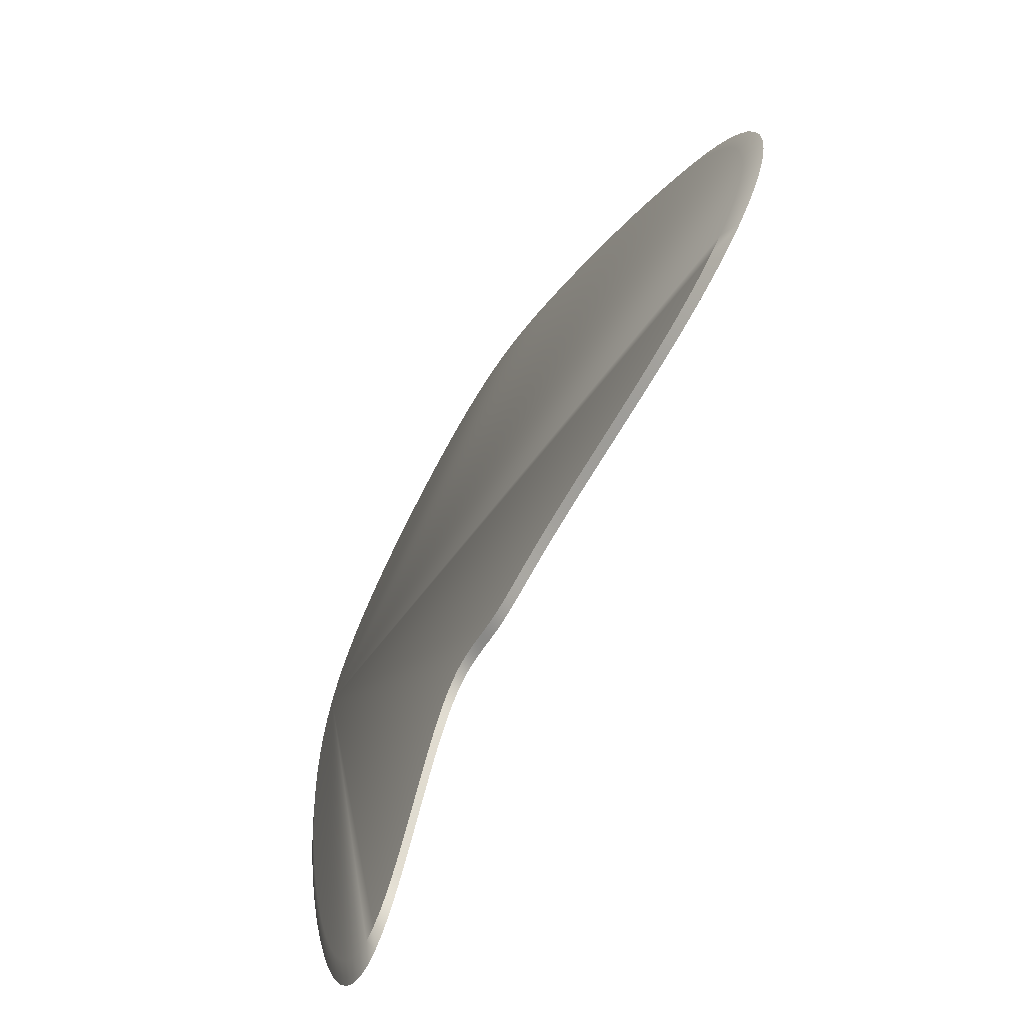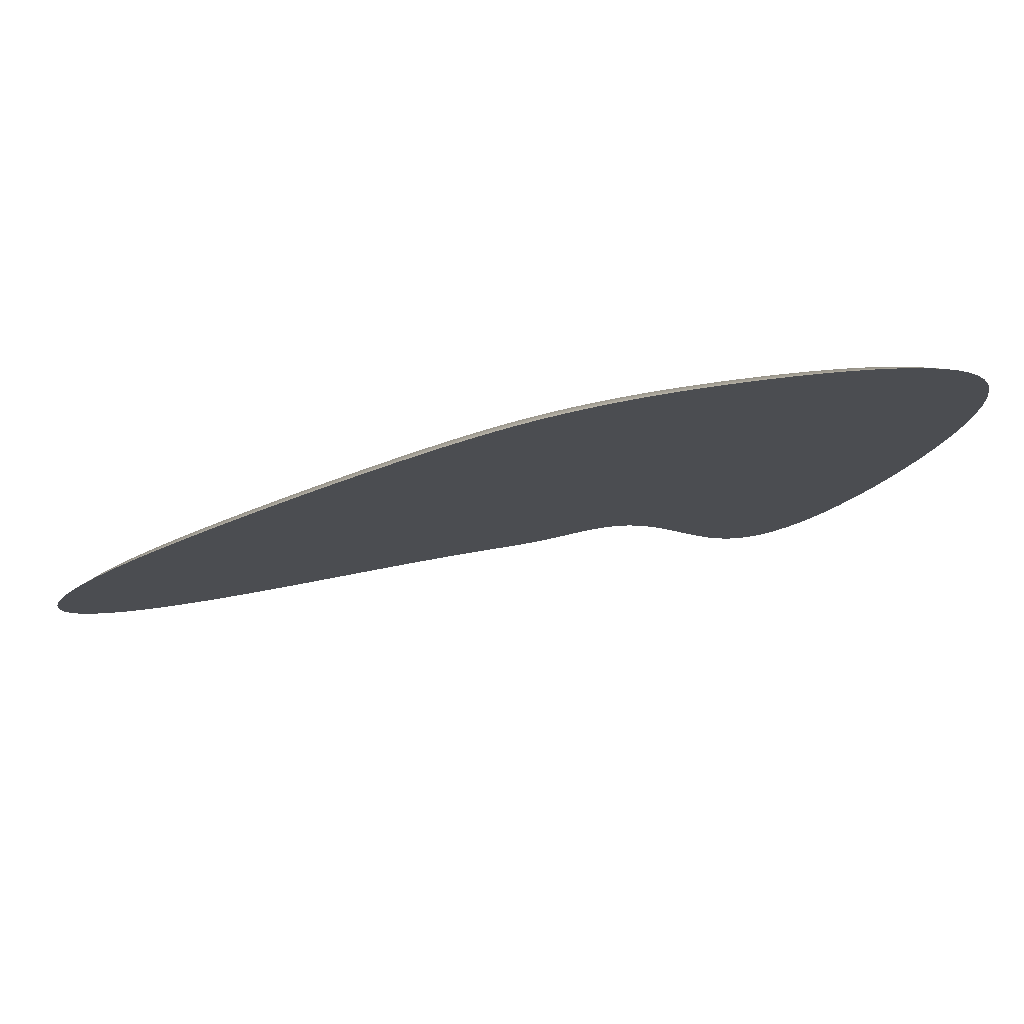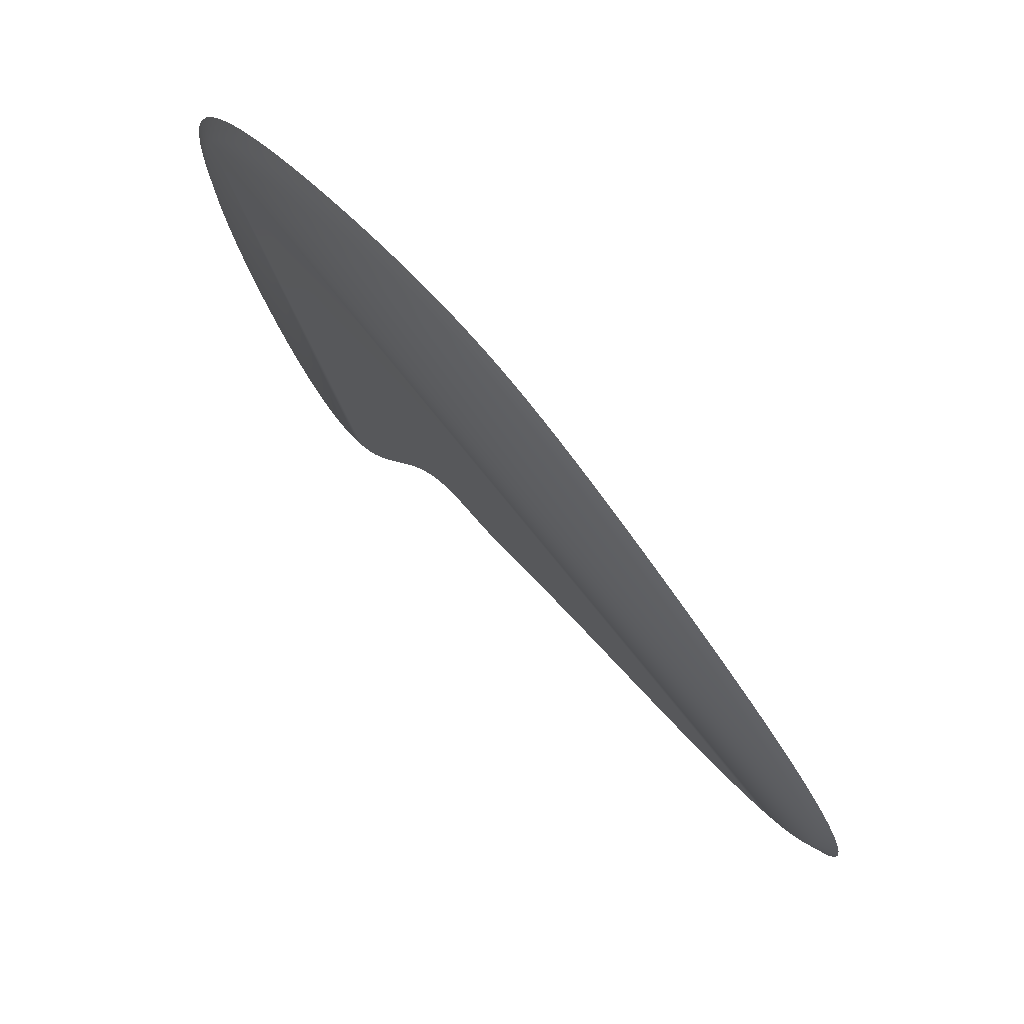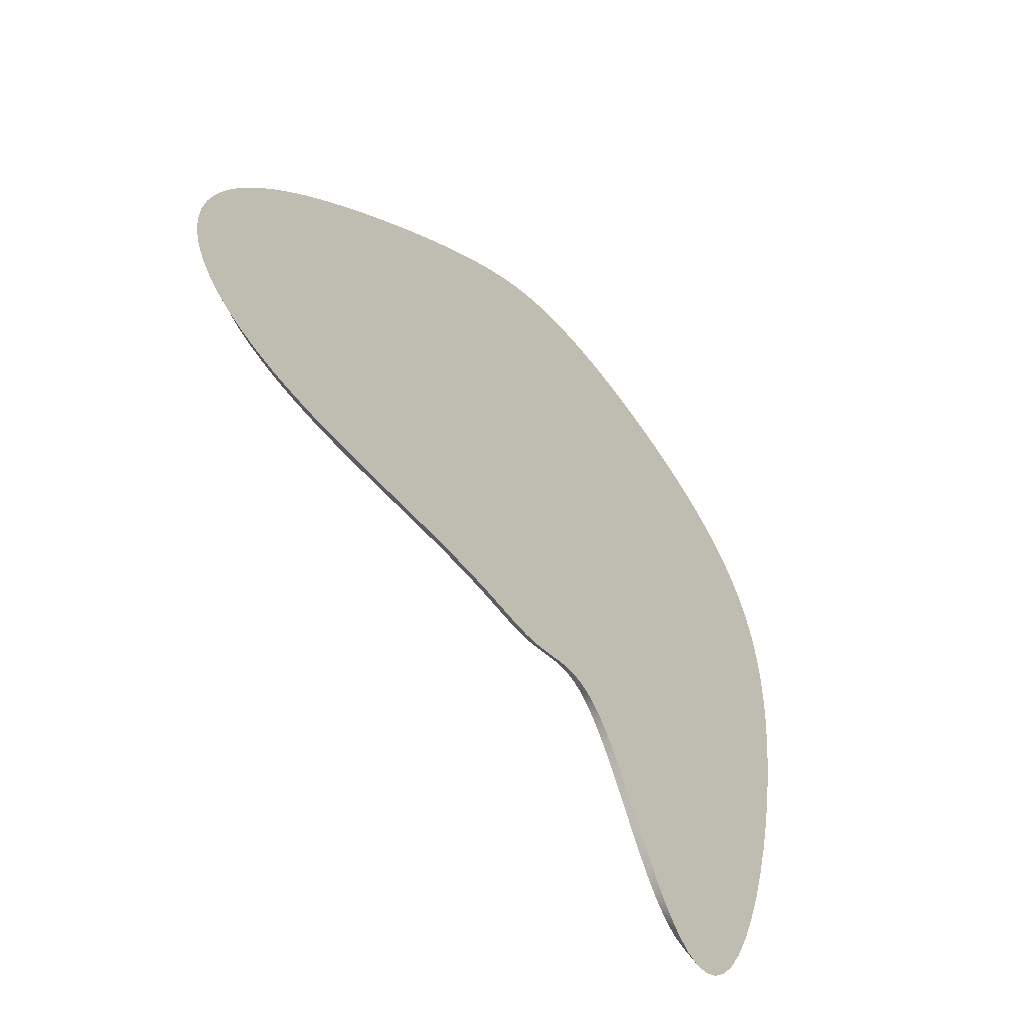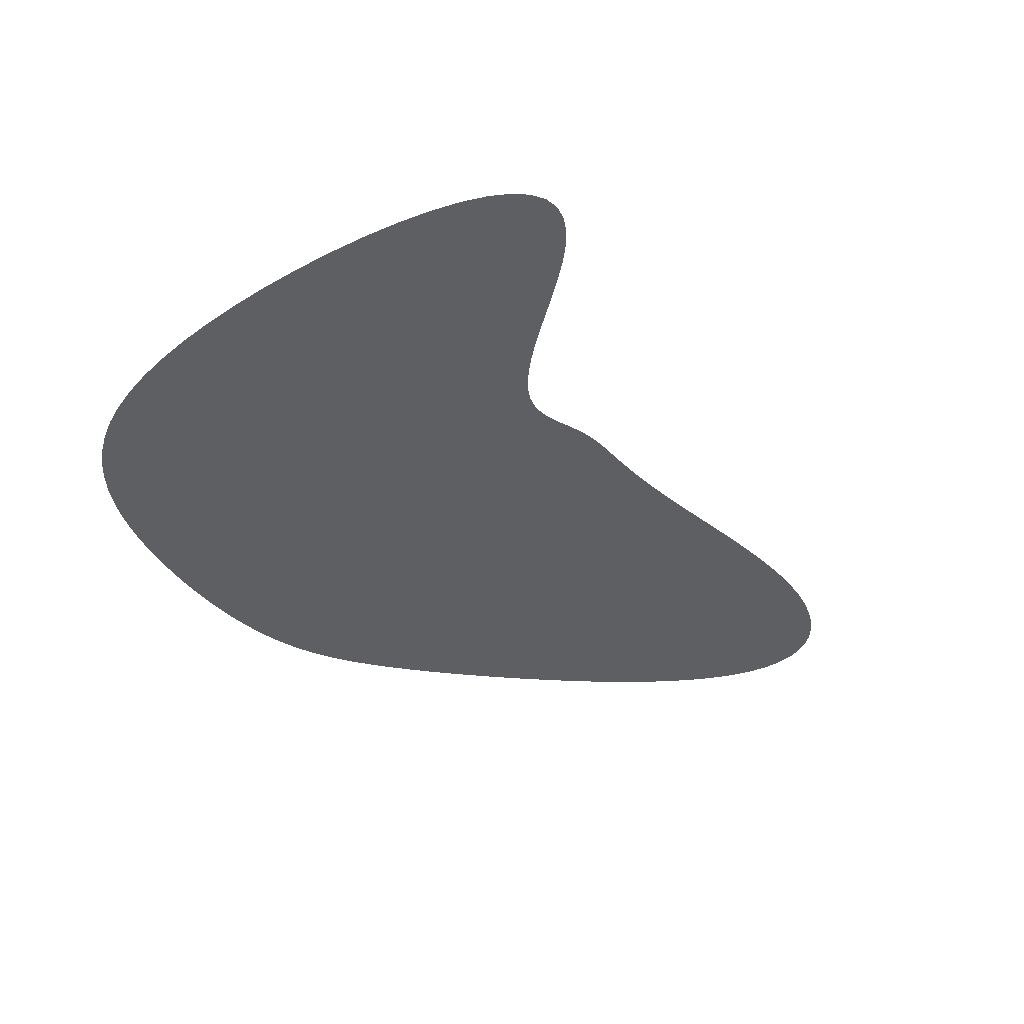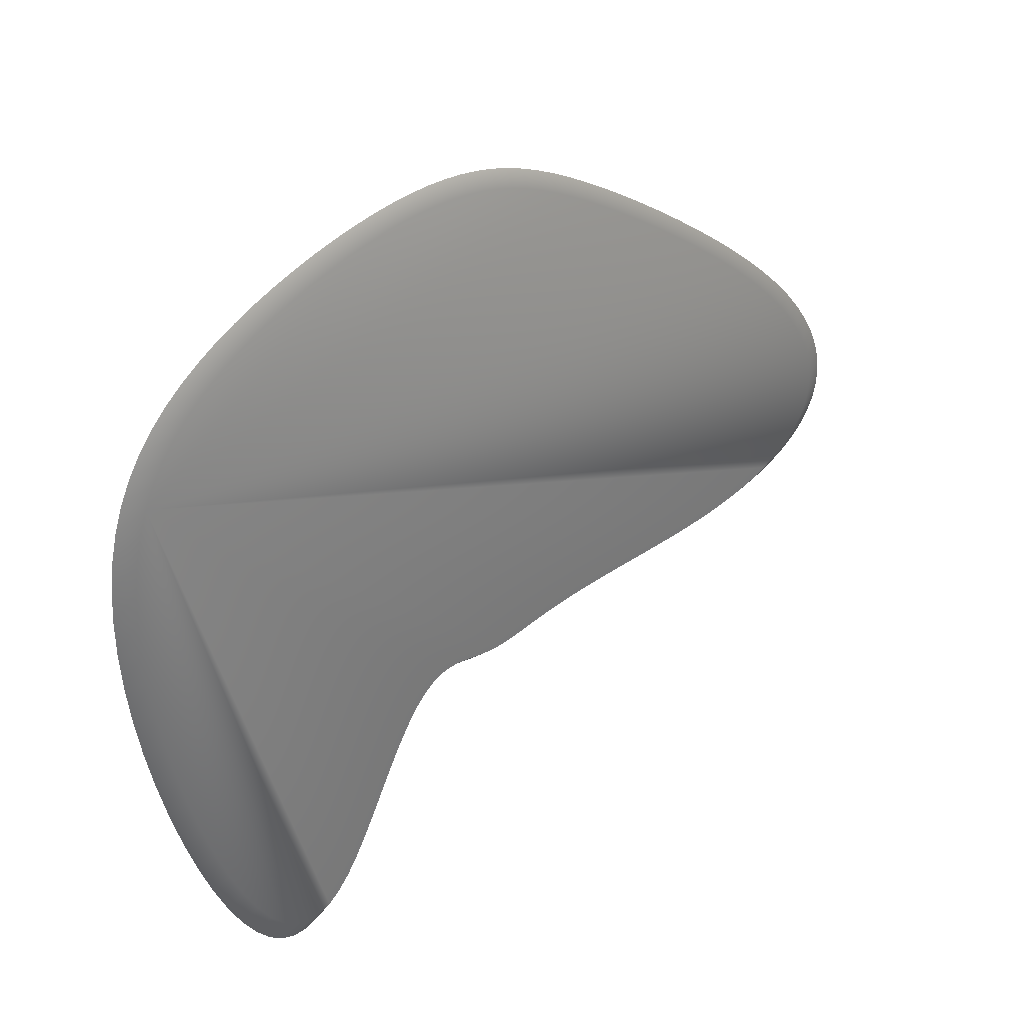
<metadata>
{"format":"obj","ext":"obj","renderer":"f3d","projection":"perspective","resolution":1024,"background":"white","views":[{"elev":-59.3,"azim":61.3,"up":"+Y"},{"elev":78.4,"azim":168.8,"up":"+Y"},{"elev":74.0,"azim":47.6,"up":"+Y"},{"elev":-48.2,"azim":127.4,"up":"+Y"},{"elev":-40.9,"azim":-41.2,"up":"+Z"},{"elev":34.2,"azim":-42.2,"up":"+Y"}]}
</metadata>
<code>
o NurbsPath.034_NurbsPath.031
v -10.81 5.252 -0.135
v -11.02 4.65 -0.135
v -11.17 3.982 -0.135
v -11.27 3.245 -0.135
v -11.32 2.44 -0.135
v -11.31 1.568 -0.135
v -11.25 0.6372 -0.135
v -11.13 -0.3439 -0.135
v -10.96 -1.363 -0.135
v -10.74 -2.405 -0.135
v -10.48 -3.451 -0.135
v -10.18 -4.481 -0.135
v -9.856 -5.471 -0.135
v -9.502 -6.392 -0.135
v -9.132 -7.221 -0.135
v -8.75 -7.934 -0.135
v -8.362 -8.517 -0.135
v -7.975 -8.957 -0.135
v -7.591 -9.248 -0.135
v -7.214 -9.389 -0.135
v -6.847 -9.382 -0.135
v -6.492 -9.236 -0.135
v -6.149 -8.964 -0.135
v -5.82 -8.585 -0.135
v -5.504 -8.121 -0.135
v -5.199 -7.601 -0.135
v -4.905 -7.051 -0.135
v -4.62 -6.497 -0.135
v -4.343 -5.961 -0.135
v -4.073 -5.46 -0.135
v -3.81 -5.008 -0.135
v -3.553 -4.615 -0.135
v -3.3 -4.288 -0.135
v -3.053 -4.029 -0.135
v -2.811 -3.839 -0.135
v -2.573 -3.712 -0.135
v -2.341 -3.641 -0.135
v -2.113 -3.614 -0.135
v -1.891 -3.618 -0.135
v -1.674 -3.643 -0.135
v -1.461 -3.679 -0.135
v -1.252 -3.716 -0.135
v -1.043 -3.75 -0.135
v -0.834 -3.775 -0.135
v -0.6214 -3.786 -0.135
v -0.4023 -3.784 -0.135
v -0.173 -3.766 -0.135
v 0.07028 -3.734 -0.135
v 0.3321 -3.692 -0.135
v 0.6174 -3.642 -0.135
v 0.9307 -3.59 -0.135
v 1.275 -3.538 -0.135
v 1.654 -3.491 -0.135
v 2.067 -3.45 -0.135
v 2.516 -3.416 -0.135
v 2.999 -3.388 -0.135
v 3.514 -3.367 -0.135
v 4.058 -3.351 -0.135
v 4.626 -3.337 -0.135
v 5.214 -3.322 -0.135
v 5.814 -3.302 -0.135
v 6.418 -3.271 -0.135
v 7.019 -3.225 -0.135
v 7.61 -3.159 -0.135
v 8.181 -3.068 -0.135
v 8.726 -2.95 -0.135
v 9.239 -2.802 -0.135
v 9.712 -2.621 -0.135
v 10.14 -2.406 -0.135
v 10.51 -2.157 -0.135
v 10.83 -1.873 -0.135
v 11.08 -1.554 -0.135
v 11.27 -1.203 -0.135
v 11.38 -0.8193 -0.135
v 11.41 -0.4065 -0.135
v 11.36 0.0335 -0.135
v 11.23 0.4979 -0.135
v 11.02 0.9839 -0.135
v 10.73 1.488 -0.135
v 10.36 2.008 -0.135
v 9.925 2.538 -0.135
v 9.424 3.076 -0.135
v 8.867 3.618 -0.135
v 8.263 4.158 -0.135
v 7.624 4.692 -0.135
v 6.962 5.216 -0.135
v 6.289 5.725 -0.135
v 5.616 6.213 -0.135
v 4.952 6.679 -0.135
v 4.304 7.117 -0.135
v 3.679 7.526 -0.135
v 3.079 7.903 -0.135
v 2.506 8.246 -0.135
v 1.962 8.555 -0.135
v 1.445 8.828 -0.135
v 0.9511 9.064 -0.135
v 0.4762 9.265 -0.135
v 0.01355 9.432 -0.135
v -0.4435 9.563 -0.135
v -0.9009 9.662 -0.135
v -1.363 9.729 -0.135
v -1.835 9.764 -0.135
v -2.318 9.77 -0.135
v -2.814 9.746 -0.135
v -3.324 9.694 -0.135
v -3.847 9.614 -0.135
v -4.382 9.509 -0.135
v -4.927 9.378 -0.135
v -5.477 9.223 -0.135
v -6.028 9.045 -0.135
v -6.574 8.845 -0.135
v -7.112 8.621 -0.135
v -7.636 8.375 -0.135
v -8.142 8.104 -0.135
v -8.625 7.806 -0.135
v -9.08 7.479 -0.135
v -9.504 7.118 -0.135
v -9.892 6.72 -0.135
v -10.24 6.281 -0.135
v -10.55 5.793 -0.135
v -10.35 5.027 0.06155
v -10.55 4.453 0.06155
v -10.7 3.815 0.06155
v -10.8 3.112 0.06155
v -10.84 2.342 0.06155
v -10.84 1.51 0.06155
v -10.77 0.6219 0.06155
v -10.66 -0.3146 0.06155
v -10.5 -1.287 0.06155
v -10.29 -2.282 0.06155
v -10.04 -3.281 0.06155
v -9.761 -4.264 0.06155
v -9.447 -5.209 0.06155
v -9.109 -6.089 0.06155
v -8.755 -6.879 0.06155
v -8.391 -7.56 0.06155
v -8.021 -8.117 0.06155
v -7.651 -8.537 0.06155
v -7.285 -8.814 0.06155
v -6.925 -8.949 0.06155
v -6.575 -8.942 0.06155
v -6.235 -8.803 0.06155
v -5.908 -8.544 0.06155
v -5.594 -8.182 0.06155
v -5.292 -7.739 0.06155
v -5.001 -7.242 0.06155
v -4.721 -6.717 0.06155
v -4.449 -6.189 0.06155
v -4.184 -5.677 0.06155
v -3.927 -5.199 0.06155
v -3.676 -4.767 0.06155
v -3.43 -4.392 0.06155
v -3.189 -4.079 0.06155
v -2.953 -3.833 0.06155
v -2.722 -3.651 0.06155
v -2.495 -3.53 0.06155
v -2.273 -3.462 0.06155
v -2.056 -3.436 0.06155
v -1.844 -3.44 0.06155
v -1.636 -3.464 0.06155
v -1.433 -3.498 0.06155
v -1.233 -3.534 0.06155
v -1.034 -3.566 0.06155
v -0.8346 -3.589 0.06155
v -0.6317 -3.601 0.06155
v -0.4225 -3.598 0.06155
v -0.2036 -3.581 0.06155
v 0.02862 -3.551 0.06155
v 0.2786 -3.51 0.06155
v 0.5509 -3.463 0.06155
v 0.8499 -3.413 0.06155
v 1.179 -3.364 0.06155
v 1.54 -3.319 0.06155
v 1.935 -3.28 0.06155
v 2.363 -3.247 0.06155
v 2.824 -3.221 0.06155
v 3.316 -3.201 0.06155
v 3.835 -3.185 0.06155
v 4.378 -3.172 0.06155
v 4.939 -3.158 0.06155
v 5.511 -3.138 0.06155
v 6.088 -3.109 0.06155
v 6.662 -3.065 0.06155
v 7.226 -3.002 0.06155
v 7.771 -2.915 0.06155
v 8.292 -2.802 0.06155
v 8.781 -2.661 0.06155
v 9.232 -2.488 0.06155
v 9.64 -2.283 0.06155
v 9.997 -2.045 0.06155
v 10.3 -1.774 0.06155
v 10.54 -1.47 0.06155
v 10.72 -1.134 0.06155
v 10.82 -0.7685 0.06155
v 10.85 -0.3744 0.06155
v 10.8 0.04562 0.06155
v 10.68 0.4889 0.06155
v 10.48 0.9528 0.06155
v 10.2 1.434 0.06155
v 9.852 1.93 0.06155
v 9.435 2.437 0.06155
v 8.957 2.95 0.06155
v 8.426 3.467 0.06155
v 7.849 3.983 0.06155
v 7.239 4.493 0.06155
v 6.607 4.993 0.06155
v 5.965 5.478 0.06155
v 5.322 5.945 0.06155
v 4.689 6.389 0.06155
v 4.07 6.807 0.06155
v 3.473 7.198 0.06155
v 2.9 7.558 0.06155
v 2.354 7.885 0.06155
v 1.835 8.18 0.06155
v 1.341 8.44 0.06155
v 0.8695 8.666 0.06155
v 0.4161 8.858 0.06155
v -0.02553 9.017 0.06155
v -0.4619 9.143 0.06155
v -0.8985 9.237 0.06155
v -1.34 9.301 0.06155
v -1.79 9.335 0.06155
v -2.251 9.34 0.06155
v -2.725 9.317 0.06155
v -3.211 9.267 0.06155
v -3.711 9.191 0.06155
v -4.222 9.091 0.06155
v -4.741 8.966 0.06155
v -5.266 8.818 0.06155
v -5.792 8.648 0.06155
v -6.314 8.457 0.06155
v -6.828 8.244 0.06155
v -7.328 8.008 0.06155
v -7.811 7.749 0.06155
v -8.271 7.465 0.06155
v -8.706 7.153 0.06155
v -9.111 6.808 0.06155
v -9.481 6.429 0.06155
v -9.814 6.009 0.06155
v -10.11 5.544 0.06155
f 1 120 119 118 117 116 115 114 113 112 111 110 109 108 107 106 105 104 103 102 101 100 99 98 97 96 95 94 93 92 91 90 89 88 87 86 85 84 83 82 81 80 79 78 77 76 75 74 73 72 71 70 69 68 67 66 65 64 63 62 61 60 59 58 57 56 55 54 53 52 51 50 49 48 47 46 45 44 43 42 41 40 39 38 37 36 35 34 33 32 31 30 29 28 27 26 25 24 23 22 21 20 19 18 17 16 15 14 13 12 11 10 9 8 7 6 5 4 3 2
f 121 122 123 124 125 126 127 128 129 130 131 132 133 134 135 136 137 138 139 140 141 142 143 144 145 146 147 148 149 150 151 152 153 154 155 156 157 158 159 160 161 162 163 164 165 166 167 168 169 170 171 172 173 174 175 176 177 178 179 180 181 182 183 184 185 186 187 188 189 190 191 192 193 194 195 196 197 198 199 200 201 202 203 204 205 206 207 208 209 210 211 212 213 214 215 216 217 218 219 220 221 222 223 224 225 226 227 228 229 230 231 232 233 234 235 236 237 238 239 240
f 82 202 201 81
f 31 151 150 30
f 83 203 202 82
f 32 152 151 31
f 84 204 203 83
f 33 153 152 32
f 85 205 204 84
f 34 154 153 33
f 86 206 205 85
f 35 155 154 34
f 87 207 206 86
f 36 156 155 35
f 88 208 207 87
f 37 157 156 36
f 89 209 208 88
f 38 158 157 37
f 90 210 209 89
f 39 159 158 38
f 91 211 210 90
f 40 160 159 39
f 92 212 211 91
f 41 161 160 40
f 93 213 212 92
f 42 162 161 41
f 94 214 213 93
f 43 163 162 42
f 95 215 214 94
f 44 164 163 43
f 96 216 215 95
f 45 165 164 44
f 97 217 216 96
f 46 166 165 45
f 98 218 217 97
f 47 167 166 46
f 99 219 218 98
f 48 168 167 47
f 100 220 219 99
f 49 169 168 48
f 101 221 220 100
f 50 170 169 49
f 102 222 221 101
f 51 171 170 50
f 103 223 222 102
f 52 172 171 51
f 104 224 223 103
f 53 173 172 52
f 2 122 121 1
f 105 225 224 104
f 54 174 173 53
f 3 123 122 2
f 106 226 225 105
f 55 175 174 54
f 4 124 123 3
f 107 227 226 106
f 56 176 175 55
f 5 125 124 4
f 108 228 227 107
f 57 177 176 56
f 6 126 125 5
f 109 229 228 108
f 58 178 177 57
f 7 127 126 6
f 110 230 229 109
f 59 179 178 58
f 8 128 127 7
f 111 231 230 110
f 60 180 179 59
f 9 129 128 8
f 112 232 231 111
f 61 181 180 60
f 10 130 129 9
f 113 233 232 112
f 62 182 181 61
f 11 131 130 10
f 114 234 233 113
f 63 183 182 62
f 12 132 131 11
f 115 235 234 114
f 64 184 183 63
f 13 133 132 12
f 116 236 235 115
f 65 185 184 64
f 14 134 133 13
f 117 237 236 116
f 66 186 185 65
f 15 135 134 14
f 118 238 237 117
f 67 187 186 66
f 16 136 135 15
f 119 239 238 118
f 68 188 187 67
f 17 137 136 16
f 120 240 239 119
f 69 189 188 68
f 18 138 137 17
f 1 121 240 120
f 70 190 189 69
f 19 139 138 18
f 71 191 190 70
f 20 140 139 19
f 72 192 191 71
f 21 141 140 20
f 73 193 192 72
f 22 142 141 21
f 74 194 193 73
f 23 143 142 22
f 75 195 194 74
f 24 144 143 23
f 76 196 195 75
f 25 145 144 24
f 77 197 196 76
f 26 146 145 25
f 78 198 197 77
f 27 147 146 26
f 79 199 198 78
f 28 148 147 27
f 80 200 199 79
f 29 149 148 28
f 81 201 200 80
f 30 150 149 29

</code>
